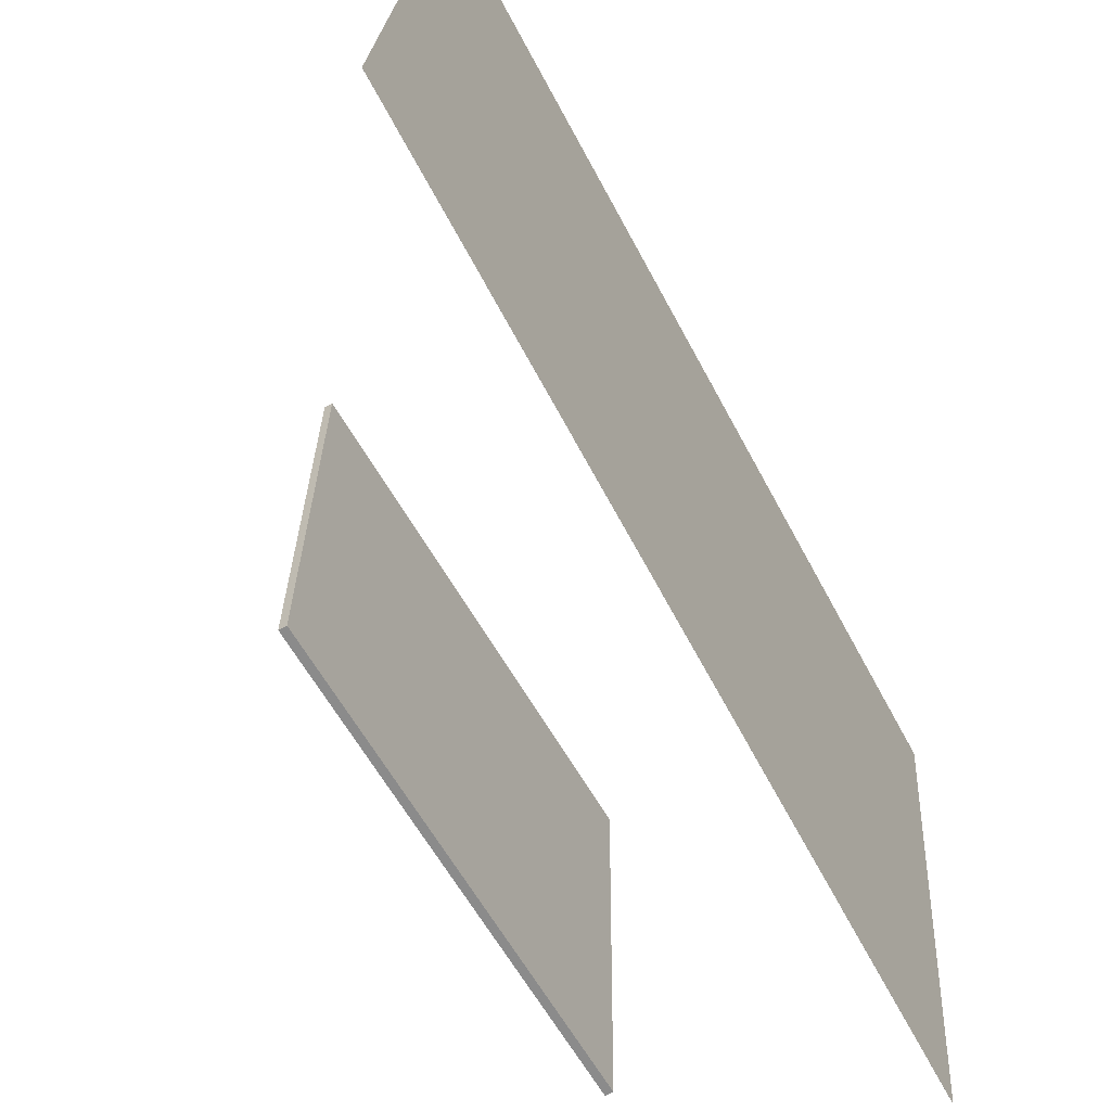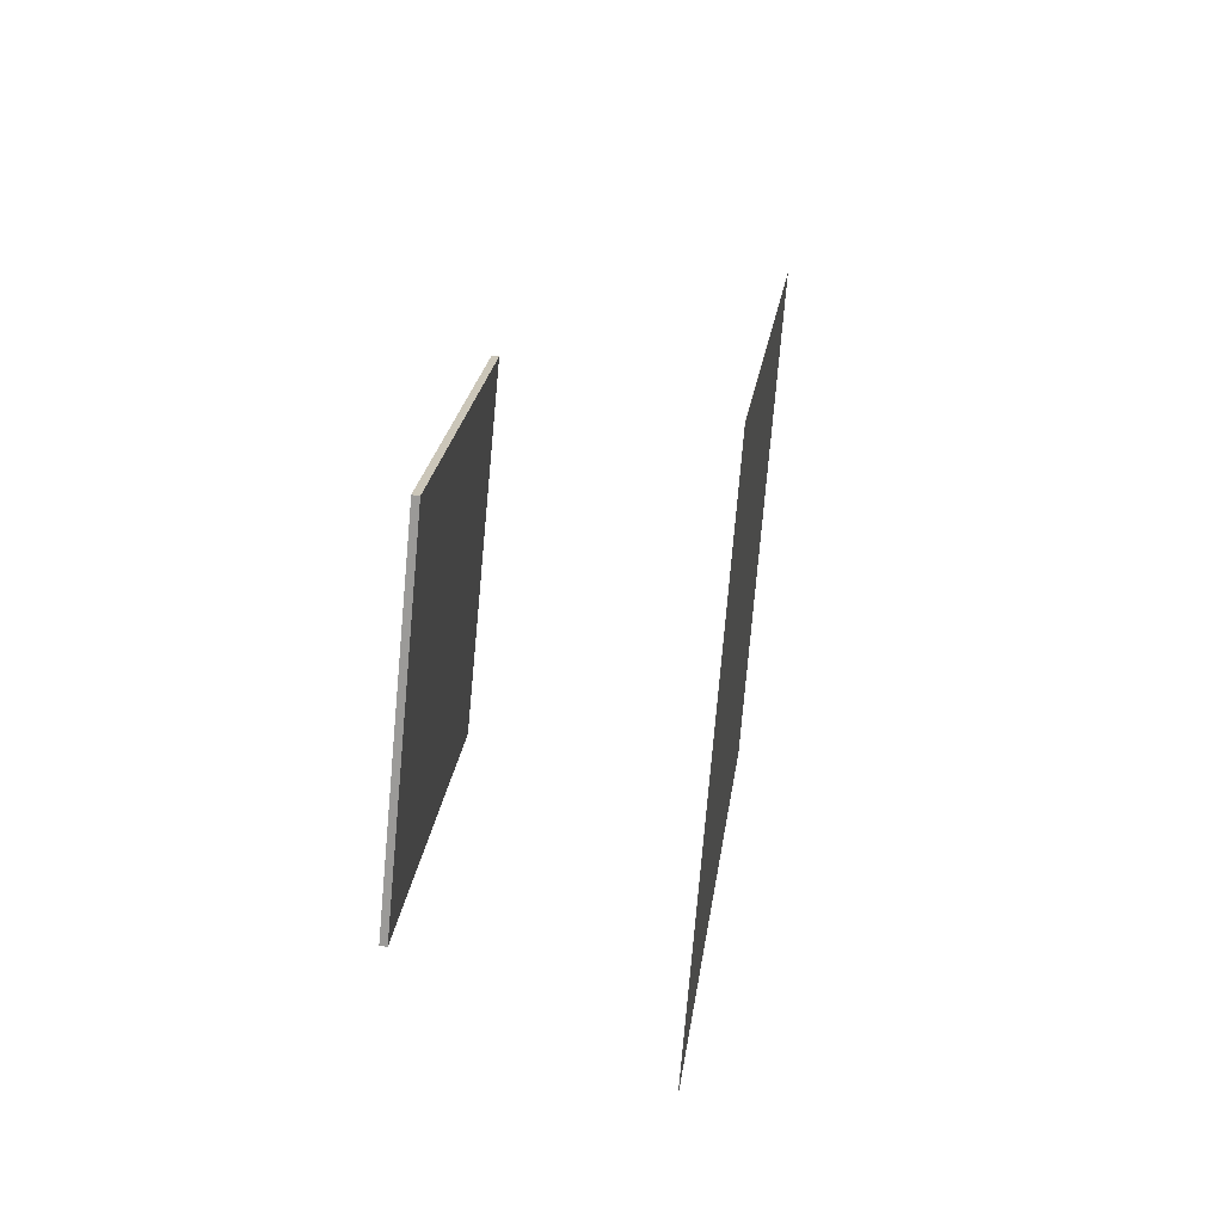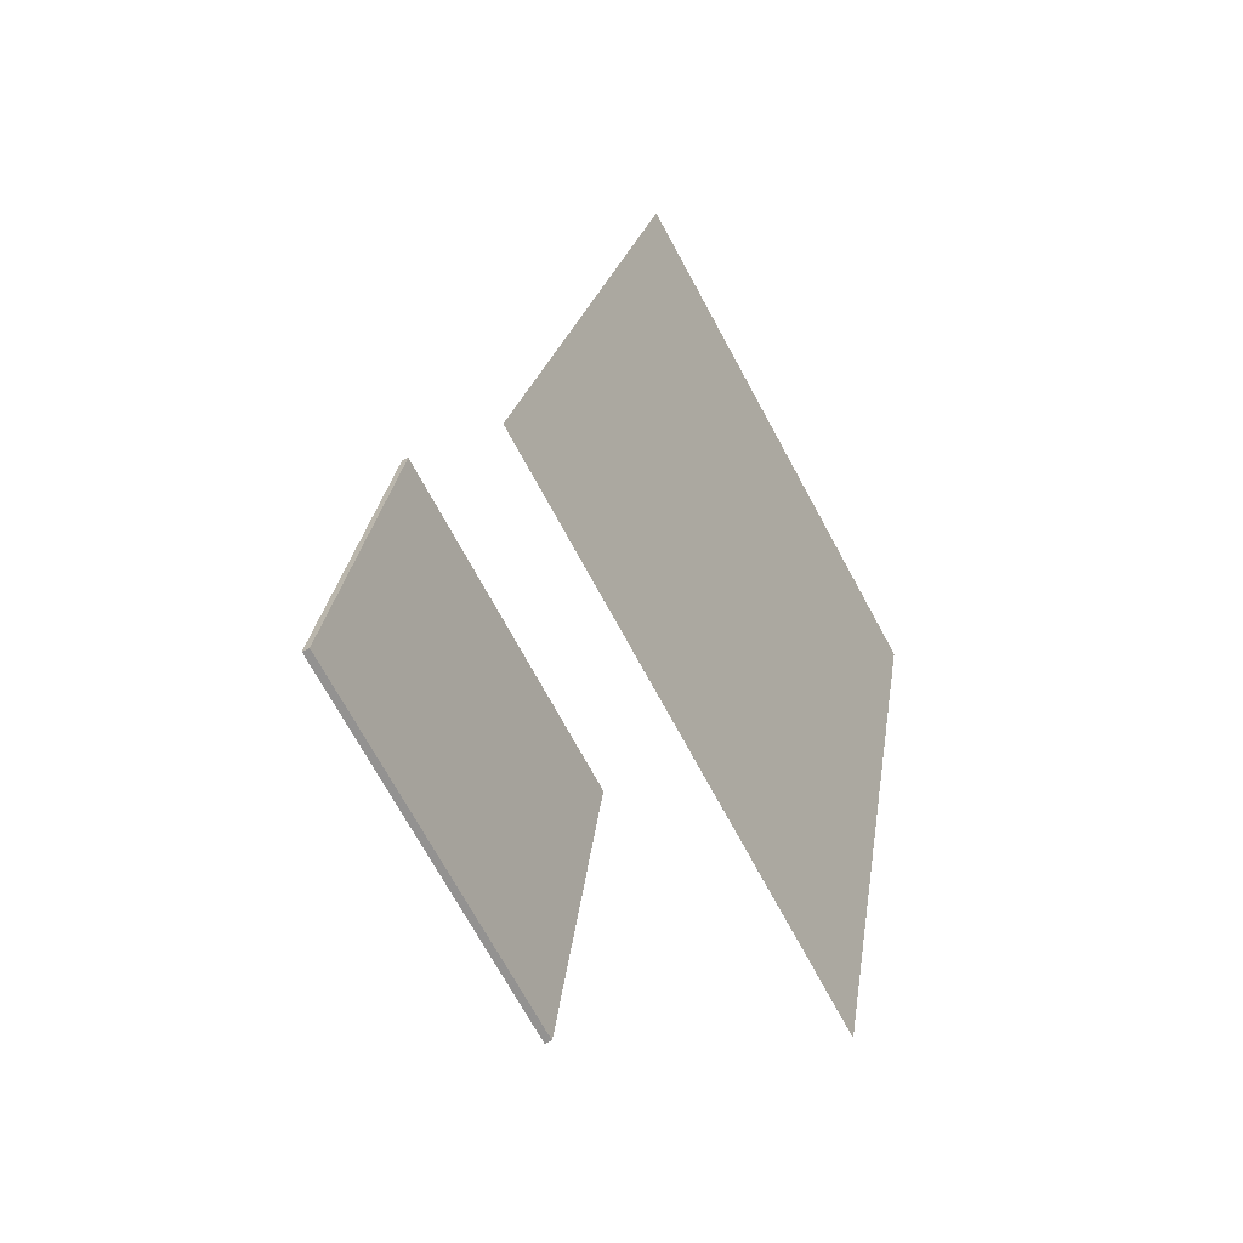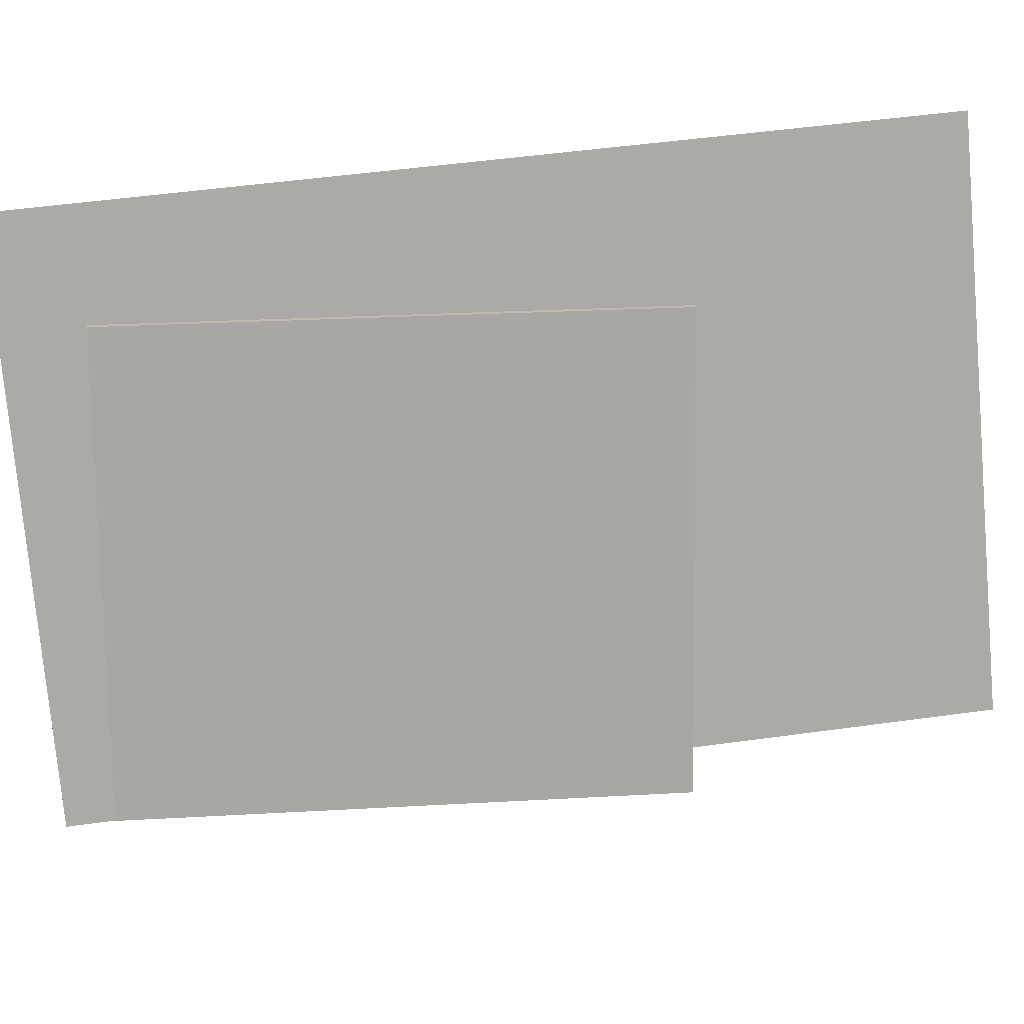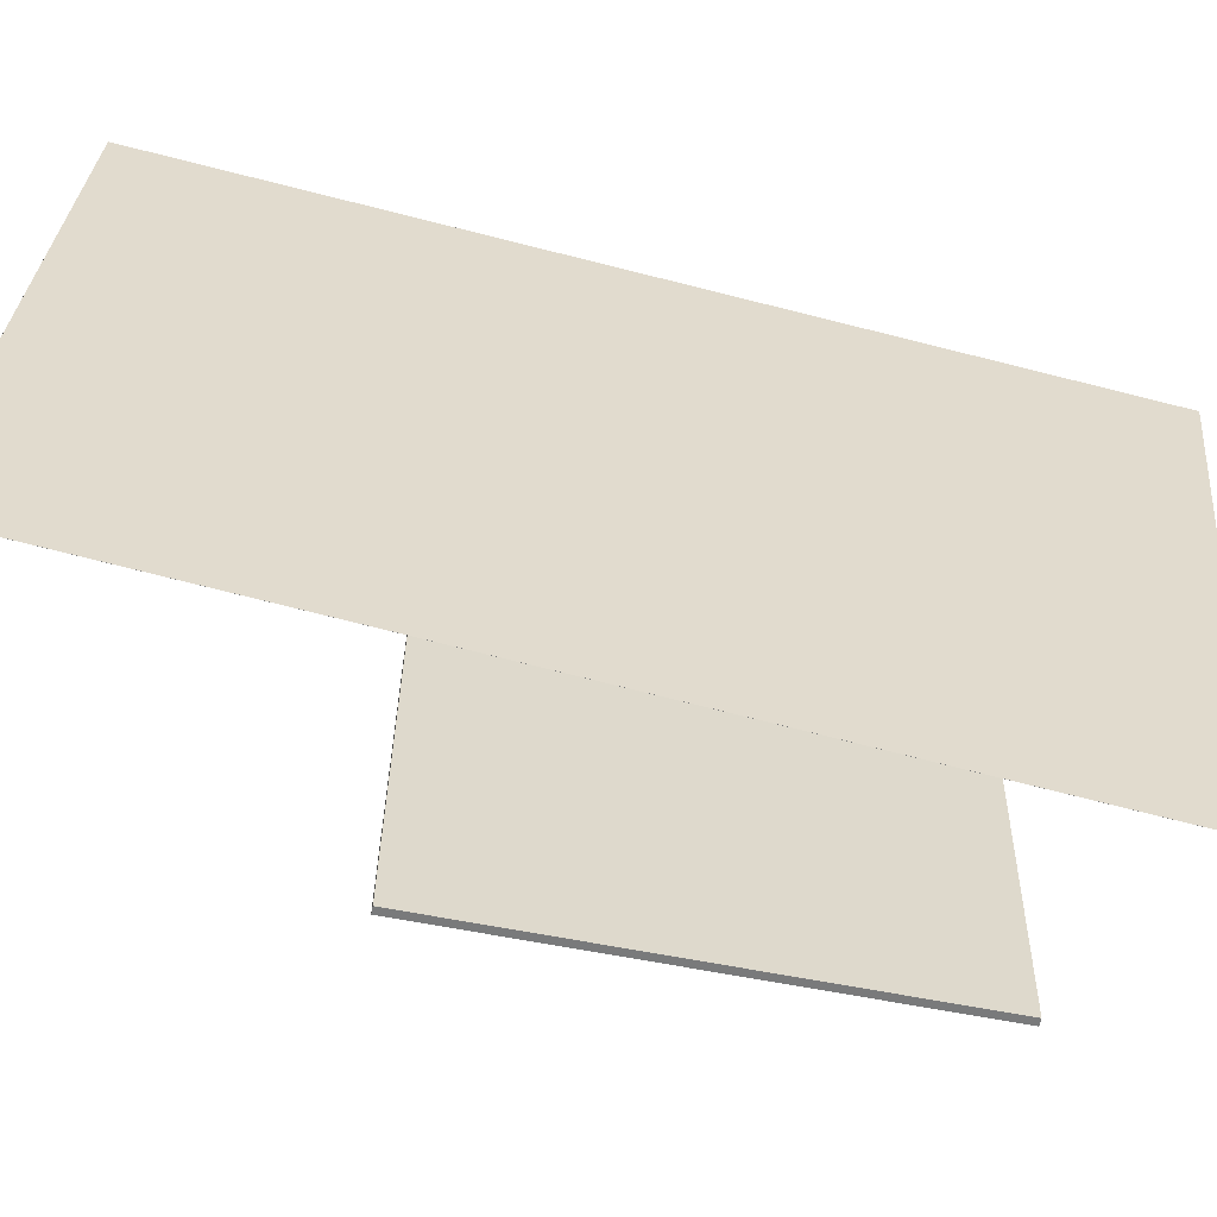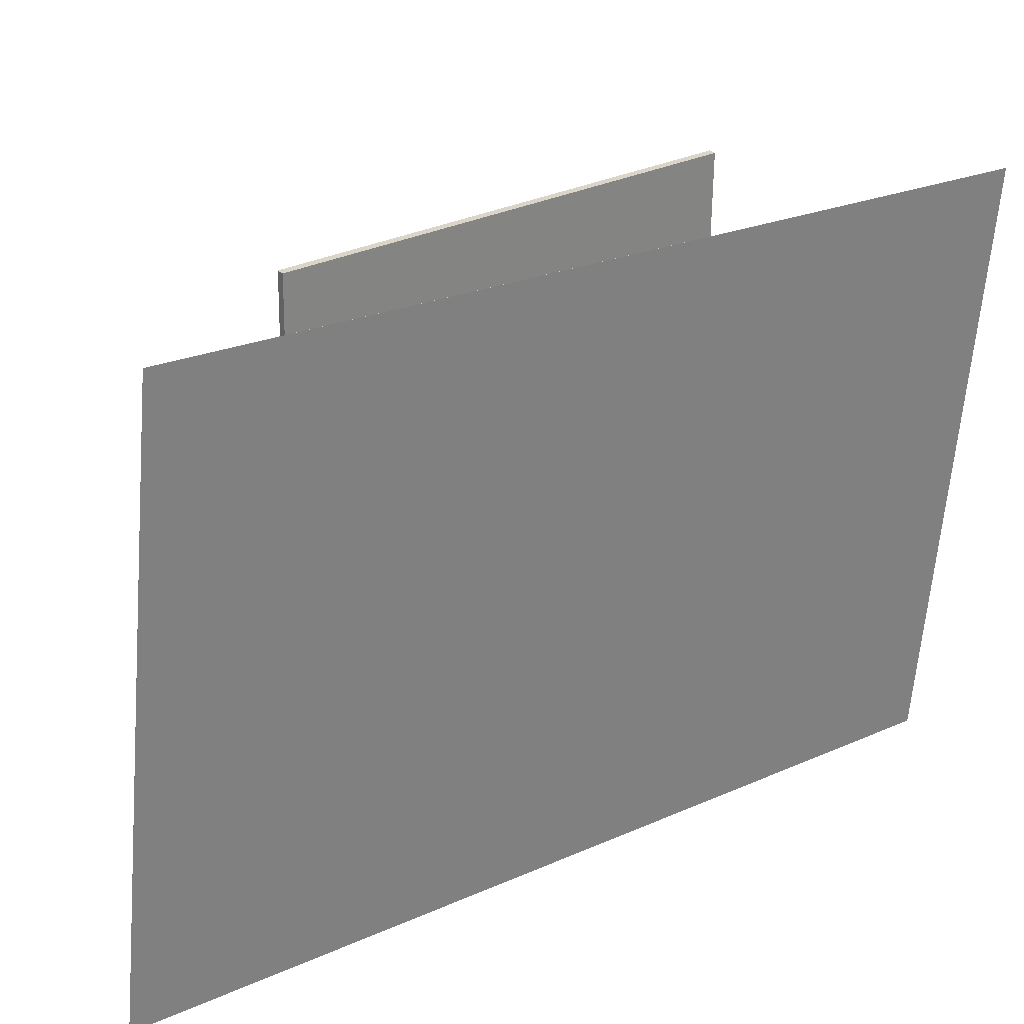
<metadata>
{"format":"obj","ext":"obj","renderer":"f3d","projection":"perspective","resolution":1024,"background":"white","views":[{"elev":-63.4,"azim":-144.6,"up":"+Z"},{"elev":-68.9,"azim":174.3,"up":"+Y"},{"elev":-68.9,"azim":-152.1,"up":"+Y"},{"elev":16.1,"azim":89.6,"up":"+Z"},{"elev":-58.2,"azim":-96.2,"up":"+Z"},{"elev":29.3,"azim":-121.9,"up":"+Z"}]}
</metadata>
<code>
v -0.1004 -0.4141 -0.3442
v -0.1103 -0.4648 0.2365
v -0.1005 -0.4141 -0.3442
v -0.1103 -0.4648 0.2365
v -0.2063 0.4749 -0.2684
v -0.2161 0.4241 0.3123
v -0.2063 0.4748 -0.2684
v -0.2162 0.4241 0.3123
f 1.0 7.0 5.0
f 1.0 3.0 7.0
f 1.0 4.0 3.0
f 1.0 2.0 4.0
f 3.0 8.0 7.0
f 3.0 4.0 8.0
f 5.0 7.0 8.0
f 5.0 8.0 6.0
f 1.0 5.0 6.0
f 1.0 6.0 2.0
f 2.0 6.0 8.0
f 2.0 8.0 4.0
v 0.1509 -0.3284 -0.2299
v 0.15 -0.334 0.1908
v 0.1069 0.1577 -0.2235
v 0.106 0.152 0.1972
v 0.1586 -0.3277 -0.2299
v 0.1577 -0.3333 0.1908
v 0.1146 0.1584 -0.2234
v 0.1137 0.1527 0.1973
f 9.0 15.0 13.0
f 9.0 11.0 15.0
f 9.0 12.0 11.0
f 9.0 10.0 12.0
f 11.0 16.0 15.0
f 11.0 12.0 16.0
f 13.0 15.0 16.0
f 13.0 16.0 14.0
f 9.0 13.0 14.0
f 9.0 14.0 10.0
f 10.0 14.0 16.0
f 10.0 16.0 12.0

</code>
